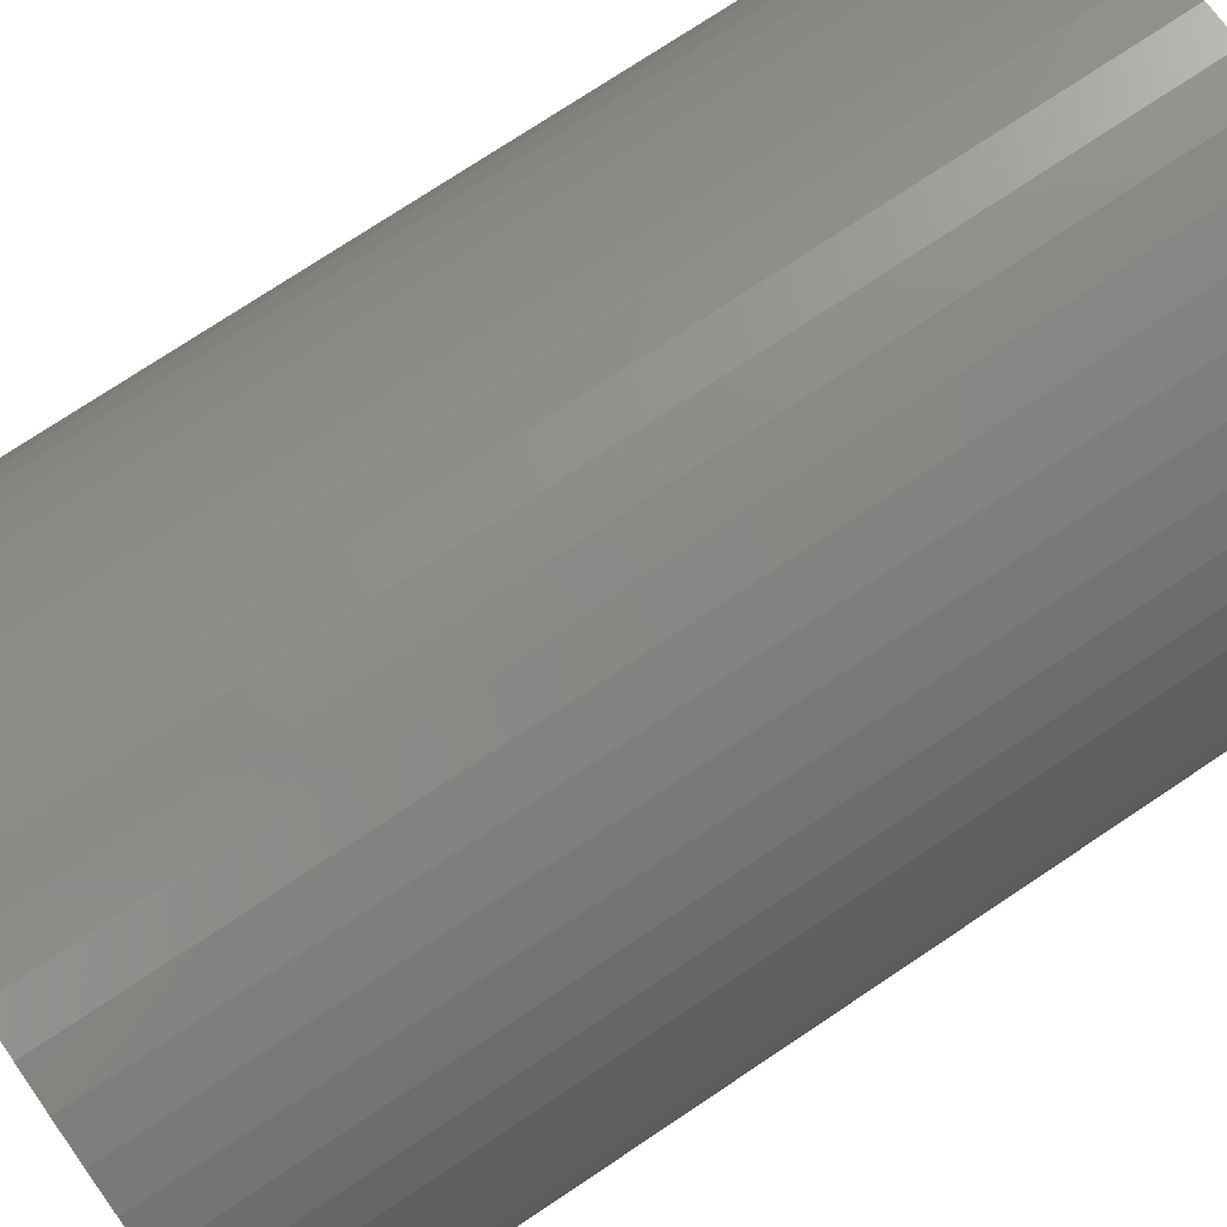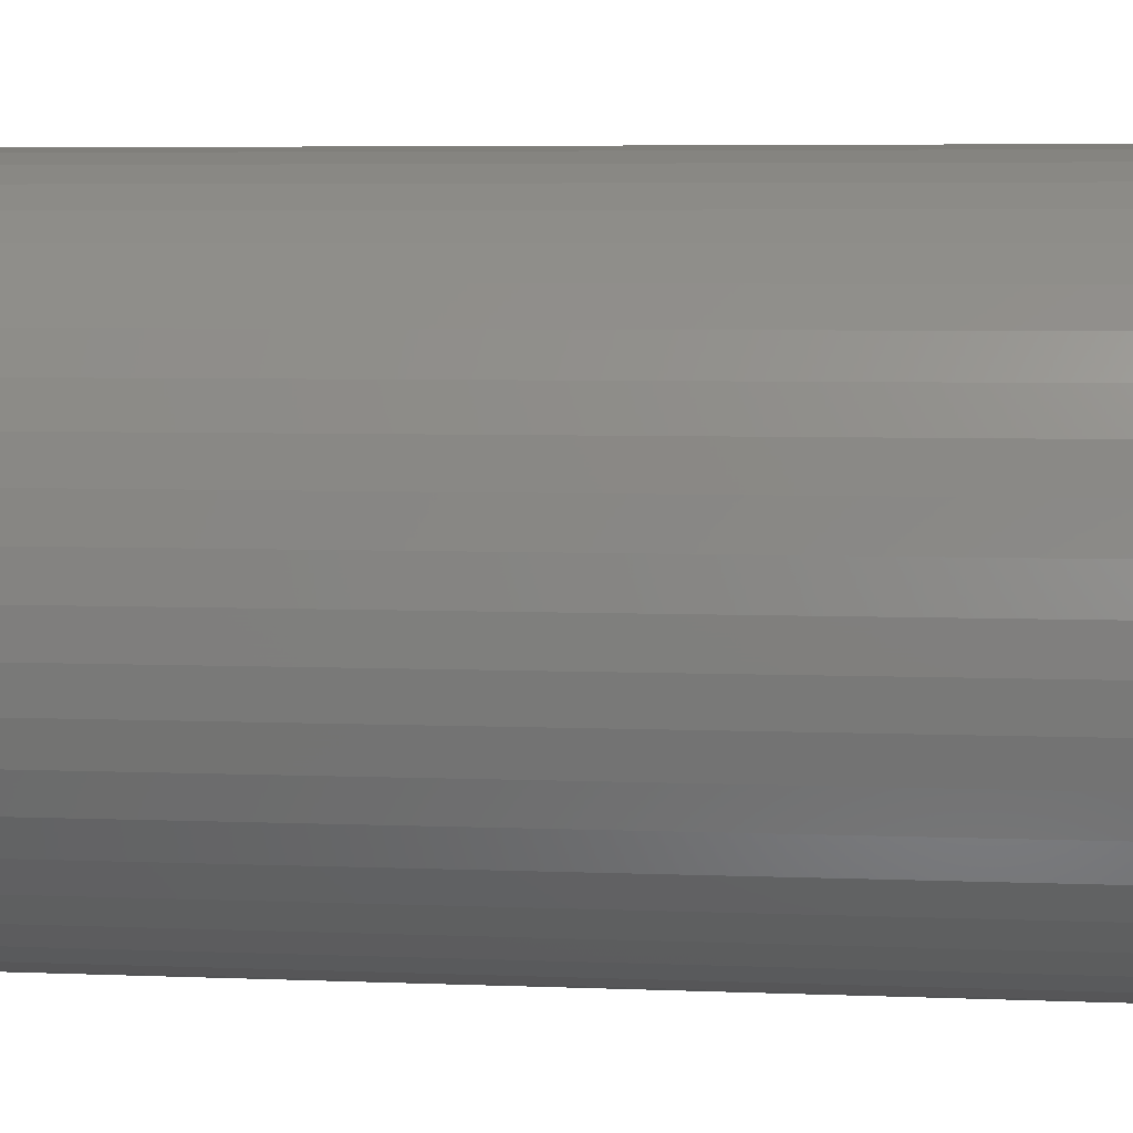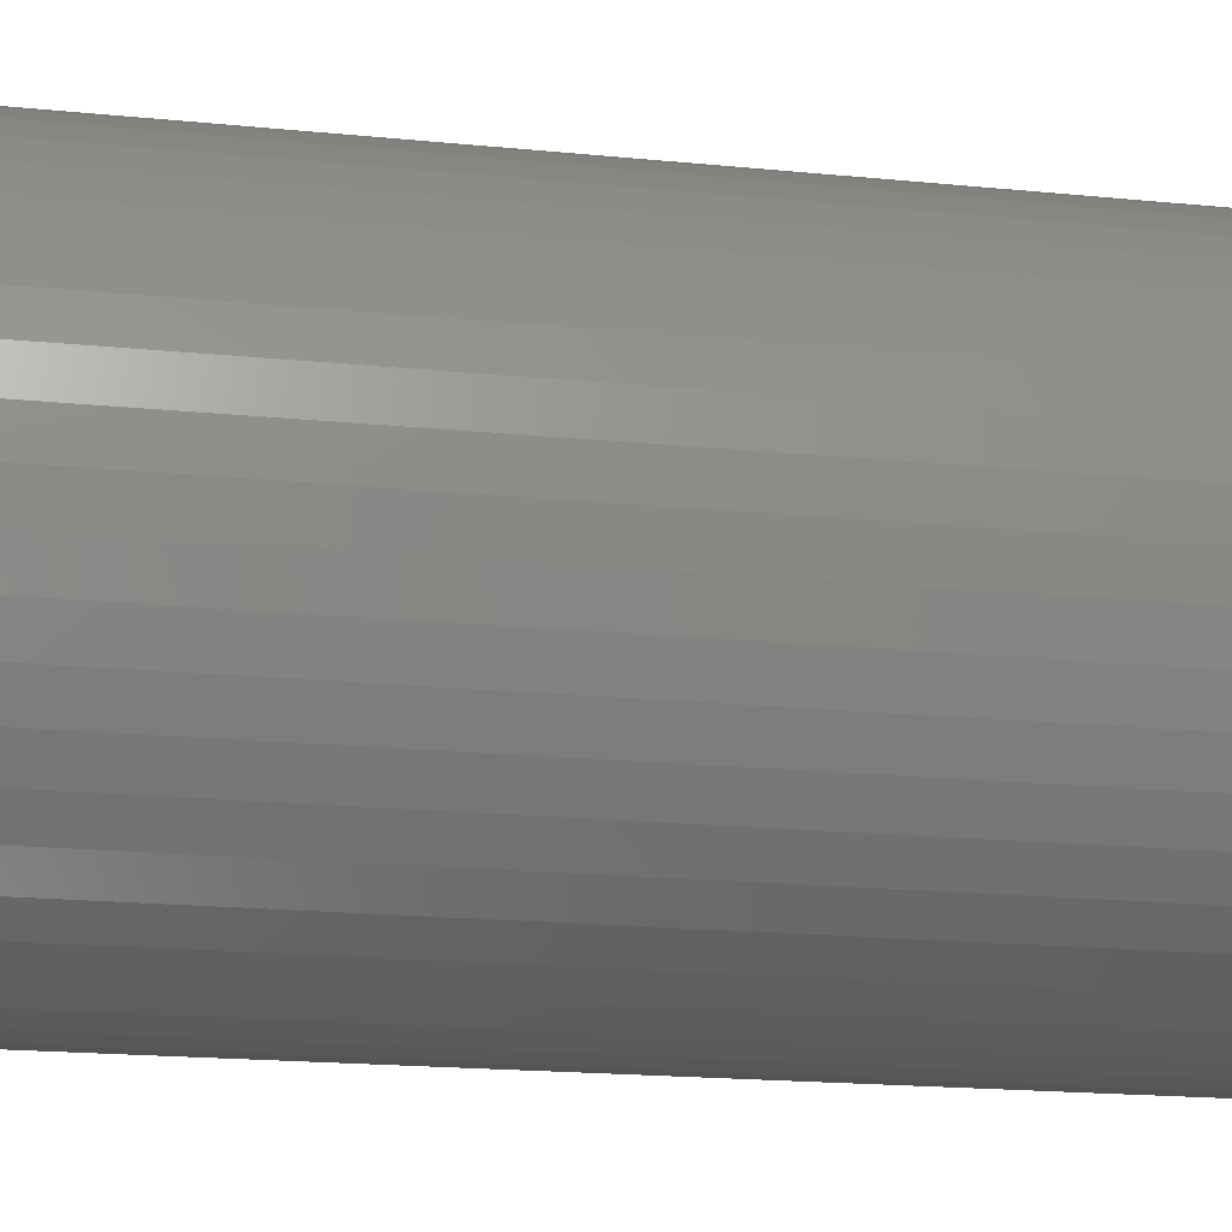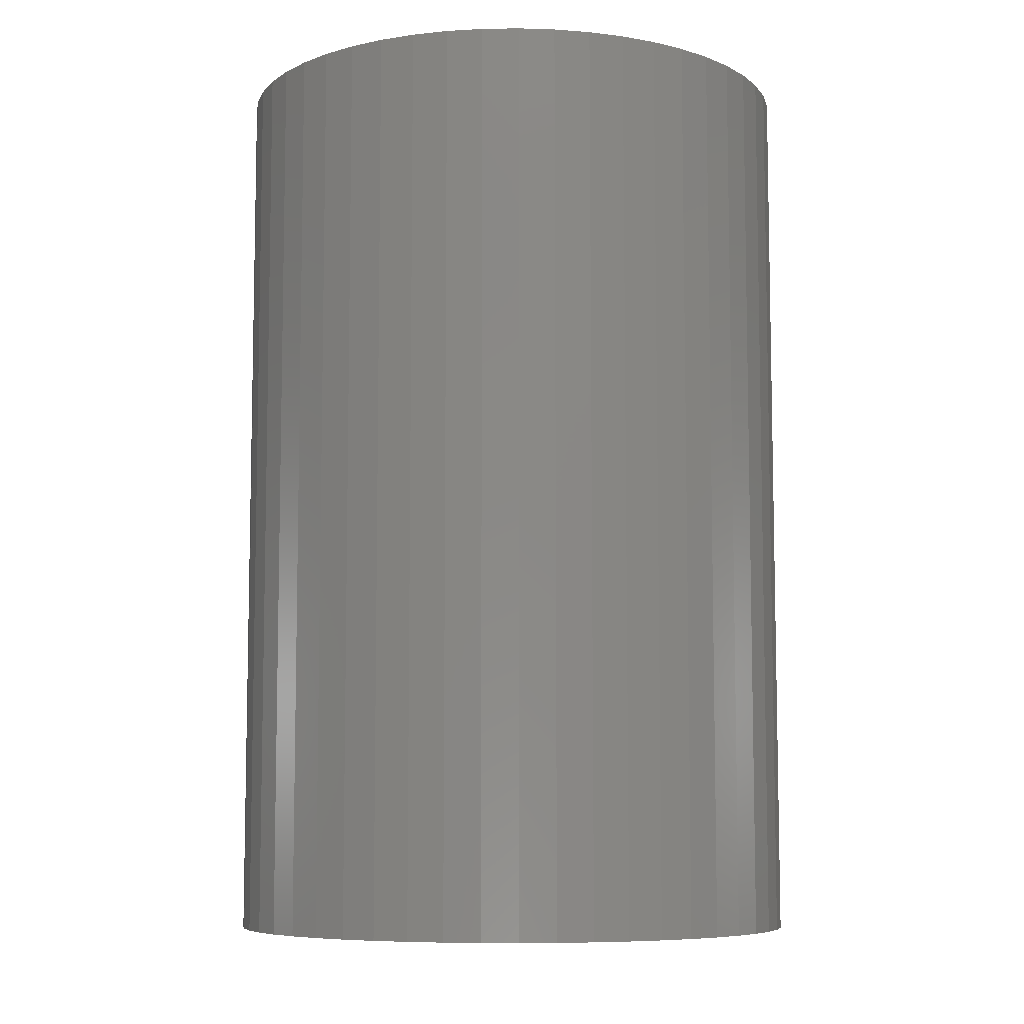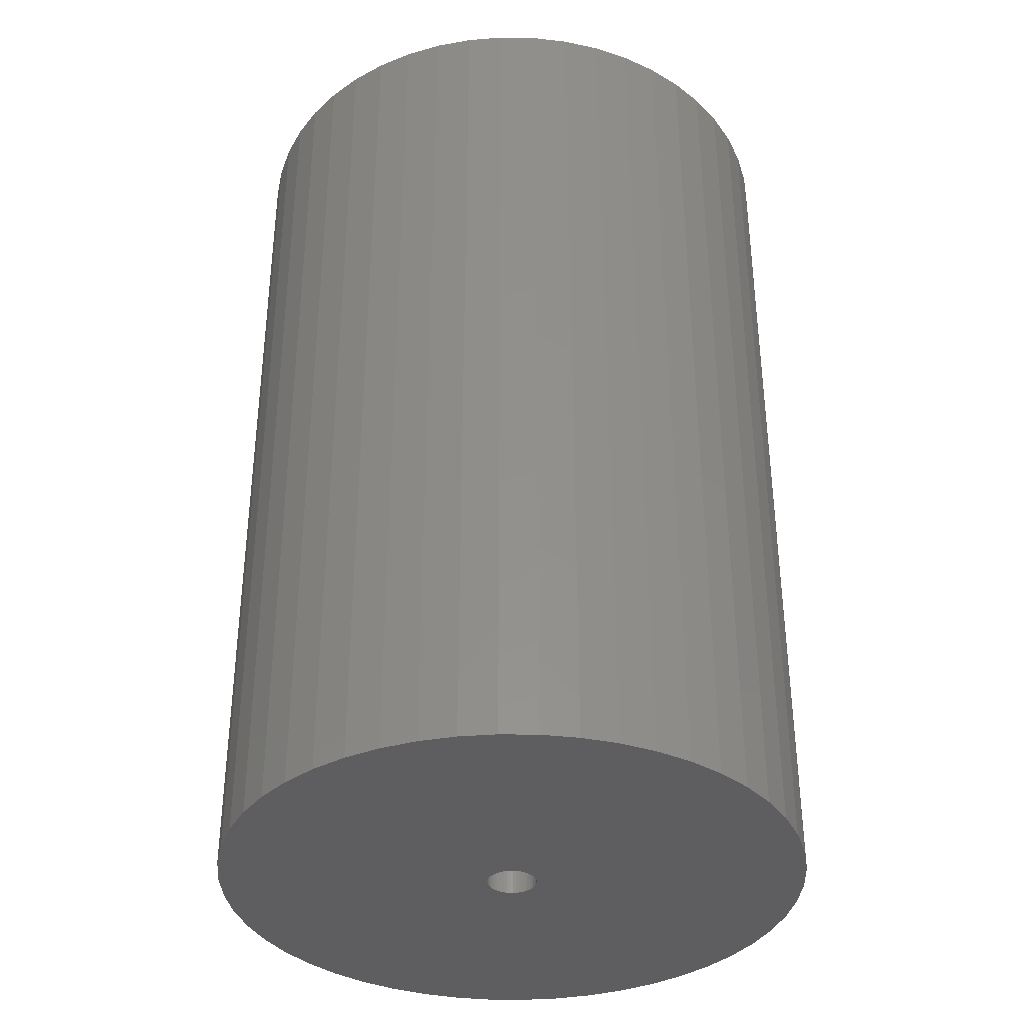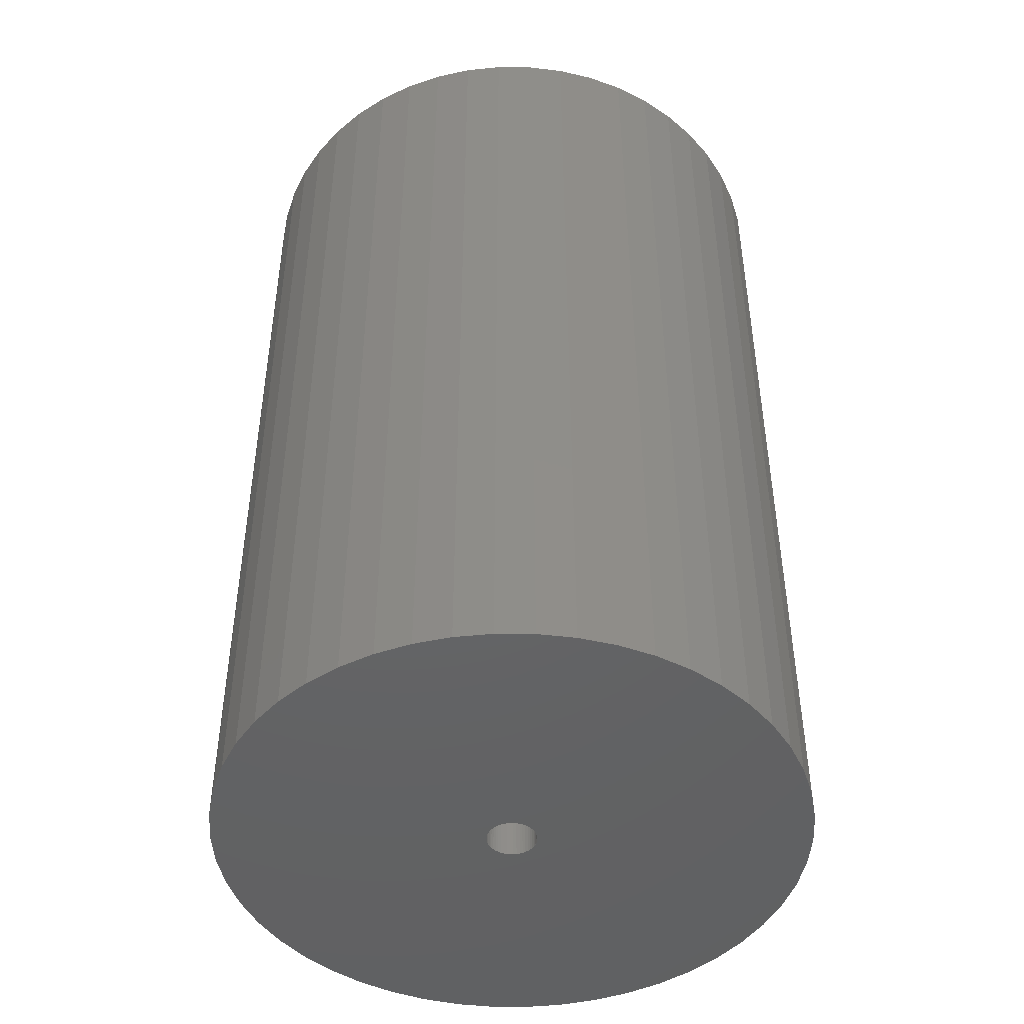
<metadata>
{"format":"stl","ext":"stl","renderer":"f3d","projection":"perspective","resolution":1024,"background":"white","views":[{"elev":75.2,"azim":-123.7,"up":"+Y"},{"elev":5.5,"azim":97.2,"up":"+Y"},{"elev":-19.5,"azim":79.6,"up":"+Y"},{"elev":-7.7,"azim":67.1,"up":"+Z"},{"elev":-36.1,"azim":49.2,"up":"+Z"},{"elev":-46.1,"azim":93.1,"up":"+Z"}]}
</metadata>
<code>
# stl→obj: 200 verts, 400 faces
v 16 0 25
v 15.87 2.005 -25
v 15.87 2.005 25
v 16 0 -25
v -16 0 -25
v -15.87 2.005 25
v -15.87 2.005 -25
v -16 0 25
v 1.005 15.97 -25
v -1.005 15.97 25
v 1.005 15.97 25
v -1.005 15.97 -25
v -1.005 -15.97 -25
v 1.005 -15.97 25
v -1.005 -15.97 25
v 1.005 -15.97 -25
v 11.66 10.95 -25
v 10.2 12.33 25
v 11.66 10.95 25
v 10.2 12.33 -25
v -10.2 12.33 -25
v -11.66 10.95 25
v -10.2 12.33 25
v -11.66 10.95 -25
v -4.944 15.22 -25
v -6.812 14.48 25
v -4.944 15.22 25
v -6.812 14.48 -25
v 14.88 5.89 25
v 14.02 7.708 -25
v 14.02 7.708 25
v 14.88 5.89 -25
v 6.812 14.48 -25
v 4.944 15.22 25
v 6.812 14.48 25
v 4.944 15.22 -25
v 2.998 15.72 25
v 2.998 15.72 -25
v 8.573 13.51 -25
v 8.573 13.51 25
v -14.88 5.89 -25
v -14.02 7.708 25
v -14.02 7.708 -25
v -14.88 5.89 25
v -15.5 3.979 -25
v -15.5 3.979 25
v -2.998 15.72 25
v -2.998 15.72 -25
v 2.998 -15.72 25
v 2.998 -15.72 -25
v 15.5 3.979 25
v 15.5 3.979 -25
v 12.94 9.405 25
v 12.94 9.405 -25
v -12.94 9.405 25
v -12.94 9.405 -25
v 1.35 0 25
v 1.339 0.1692 25
v 15.87 -2.005 25
v 1.308 0.3357 25
v 1.339 -0.1692 25
v 1.255 0.497 25
v 15.5 -3.979 25
v 1.183 0.6504 25
v 1.308 -0.3357 25
v 1.092 0.7935 25
v 14.88 -5.89 25
v 0.9841 0.9241 25
v 1.255 -0.497 25
v 0.8605 1.04 25
v 14.02 -7.708 25
v 0.7234 1.14 25
v 1.183 -0.6504 25
v 0.5748 1.222 25
v 12.94 -9.405 25
v 0.4172 1.284 25
v 1.092 -0.7935 25
v 11.66 -10.95 25
v 0.253 1.326 25
v 0.08477 1.347 25
v -0.08477 1.347 25
v -0.253 1.326 25
v -0.4172 1.284 25
v -0.5748 1.222 25
v -0.7234 1.14 25
v -8.573 13.51 25
v -0.8605 1.04 25
v -0.9841 0.9241 25
v -1.092 0.7935 25
v 0.9841 -0.9241 25
v 10.2 -12.33 25
v 0.8605 -1.04 25
v 8.573 -13.51 25
v 0.7234 -1.14 25
v 6.812 -14.48 25
v 0.5748 -1.222 25
v 4.944 -15.22 25
v 0.4172 -1.284 25
v 0.253 -1.326 25
v 0.08477 -1.347 25
v -0.08477 -1.347 25
v -0.253 -1.326 25
v -2.998 -15.72 25
v -0.4172 -1.284 25
v -4.944 -15.22 25
v -0.5748 -1.222 25
v -6.812 -14.48 25
v -0.7234 -1.14 25
v -8.573 -13.51 25
v -0.8605 -1.04 25
v -10.2 -12.33 25
v -0.9841 -0.9241 25
v -11.66 -10.95 25
v -1.092 -0.7935 25
v -12.94 -9.405 25
v -1.183 -0.6504 25
v -14.02 -7.708 25
v -1.255 -0.497 25
v -14.88 -5.89 25
v -1.308 -0.3357 25
v -15.5 -3.979 25
v -1.339 -0.1692 25
v -15.87 -2.005 25
v -1.35 0 25
v -1.183 0.6504 25
v -1.255 0.497 25
v -1.308 0.3357 25
v -1.339 0.1692 25
v -8.573 13.51 -25
v 15.87 -2.005 -25
v 14.88 -5.89 -25
v 14.02 -7.708 -25
v -11.66 -10.95 -25
v -10.2 -12.33 -25
v -14.02 -7.708 -25
v -14.88 -5.89 -25
v -12.94 -9.405 -25
v 1.35 0 -25
v 1.339 -0.1692 -25
v 15.5 -3.979 -25
v 1.308 -0.3357 -25
v 1.339 0.1692 -25
v 1.255 -0.497 -25
v 1.183 -0.6504 -25
v 12.94 -9.405 -25
v 1.308 0.3357 -25
v 1.092 -0.7935 -25
v 11.66 -10.95 -25
v 0.9841 -0.9241 -25
v 10.2 -12.33 -25
v 1.255 0.497 -25
v 0.8605 -1.04 -25
v 8.573 -13.51 -25
v 0.7234 -1.14 -25
v 6.812 -14.48 -25
v 1.183 0.6504 -25
v 0.5748 -1.222 -25
v 4.944 -15.22 -25
v 0.4172 -1.284 -25
v 1.092 0.7935 -25
v 0.253 -1.326 -25
v 0.08477 -1.347 -25
v -0.08477 -1.347 -25
v -0.253 -1.326 -25
v -2.998 -15.72 -25
v -0.4172 -1.284 -25
v -4.944 -15.22 -25
v -0.5748 -1.222 -25
v -6.812 -14.48 -25
v -0.7234 -1.14 -25
v -8.573 -13.51 -25
v -0.8605 -1.04 -25
v -0.9841 -0.9241 -25
v -1.092 -0.7935 -25
v 0.9841 0.9241 -25
v 0.8605 1.04 -25
v 0.7234 1.14 -25
v 0.5748 1.222 -25
v 0.4172 1.284 -25
v 0.253 1.326 -25
v 0.08477 1.347 -25
v -0.08477 1.347 -25
v -0.253 1.326 -25
v -0.4172 1.284 -25
v -0.5748 1.222 -25
v -0.7234 1.14 -25
v -0.8605 1.04 -25
v -0.9841 0.9241 -25
v -1.092 0.7935 -25
v -1.183 0.6504 -25
v -1.255 0.497 -25
v -1.308 0.3357 -25
v -1.339 0.1692 -25
v -1.35 0 -25
v -1.183 -0.6504 -25
v -1.255 -0.497 -25
v -1.308 -0.3357 -25
v -15.5 -3.979 -25
v -1.339 -0.1692 -25
v -15.87 -2.005 -25
f 1 2 3
f 2 1 4
f 5 6 7
f 6 5 8
f 9 10 11
f 10 9 12
f 13 14 15
f 14 13 16
f 17 18 19
f 18 17 20
f 21 22 23
f 22 21 24
f 25 26 27
f 26 25 28
f 29 30 31
f 30 29 32
f 33 34 35
f 34 33 36
f 36 37 34
f 37 36 38
f 39 35 40
f 35 39 33
f 41 42 43
f 42 41 44
f 45 44 41
f 44 45 46
f 12 47 10
f 47 12 48
f 16 49 14
f 49 16 50
f 51 32 29
f 32 51 52
f 3 52 51
f 52 3 2
f 53 17 19
f 17 53 54
f 31 54 53
f 54 31 30
f 38 11 37
f 11 38 9
f 20 40 18
f 40 20 39
f 43 55 56
f 55 43 42
f 56 22 24
f 22 56 55
f 7 46 45
f 46 7 6
f 57 1 3
f 58 3 51
f 1 57 59
f 60 51 29
f 61 59 57
f 62 29 31
f 59 61 63
f 64 31 53
f 65 63 61
f 66 53 19
f 63 65 67
f 68 19 18
f 69 67 65
f 70 18 40
f 67 69 71
f 72 40 35
f 73 71 69
f 74 35 34
f 71 73 75
f 76 34 37
f 77 75 73
f 75 77 78
f 3 58 57
f 51 60 58
f 29 62 60
f 31 64 62
f 53 66 64
f 79 37 11
f 19 68 66
f 18 70 68
f 40 72 70
f 35 74 72
f 34 76 74
f 37 79 76
f 11 80 79
f 11 81 80
f 10 81 11
f 81 10 82
f 47 82 10
f 82 47 83
f 27 83 47
f 83 27 84
f 26 84 27
f 84 26 85
f 86 85 26
f 85 86 87
f 23 87 86
f 87 23 88
f 22 88 23
f 88 22 89
f 90 78 77
f 78 90 91
f 92 91 90
f 91 92 93
f 94 93 92
f 93 94 95
f 96 95 94
f 95 96 97
f 98 97 96
f 97 98 49
f 99 49 98
f 49 99 14
f 100 14 99
f 101 14 100
f 15 101 102
f 103 102 104
f 105 104 106
f 107 106 108
f 109 108 110
f 111 110 112
f 101 15 14
f 113 112 114
f 115 114 116
f 117 116 118
f 119 118 120
f 121 120 122
f 123 122 124
f 55 89 22
f 102 103 15
f 89 55 125
f 104 105 103
f 42 125 55
f 106 107 105
f 125 42 126
f 108 109 107
f 44 126 42
f 110 111 109
f 126 44 127
f 112 113 111
f 46 127 44
f 114 115 113
f 127 46 128
f 116 117 115
f 6 128 46
f 118 119 117
f 128 6 124
f 120 121 119
f 8 124 6
f 122 123 121
f 124 8 123
f 28 86 26
f 86 28 129
f 129 23 86
f 23 129 21
f 48 27 47
f 27 48 25
f 59 4 1
f 4 59 130
f 71 131 67
f 131 71 132
f 133 111 113
f 111 133 134
f 135 119 136
f 119 135 117
f 137 117 135
f 117 137 115
f 138 4 130
f 139 130 140
f 4 138 2
f 141 140 131
f 142 2 138
f 143 131 132
f 2 142 52
f 144 132 145
f 146 52 142
f 147 145 148
f 52 146 32
f 149 148 150
f 151 32 146
f 152 150 153
f 32 151 30
f 154 153 155
f 156 30 151
f 157 155 158
f 30 156 54
f 159 158 50
f 160 54 156
f 54 160 17
f 130 139 138
f 140 141 139
f 131 143 141
f 132 144 143
f 145 147 144
f 161 50 16
f 148 149 147
f 150 152 149
f 153 154 152
f 155 157 154
f 158 159 157
f 50 161 159
f 16 162 161
f 16 163 162
f 13 163 16
f 163 13 164
f 165 164 13
f 164 165 166
f 167 166 165
f 166 167 168
f 169 168 167
f 168 169 170
f 171 170 169
f 170 171 172
f 134 172 171
f 172 134 173
f 133 173 134
f 173 133 174
f 175 17 160
f 17 175 20
f 176 20 175
f 20 176 39
f 177 39 176
f 39 177 33
f 178 33 177
f 33 178 36
f 179 36 178
f 36 179 38
f 180 38 179
f 38 180 9
f 181 9 180
f 182 9 181
f 12 182 183
f 48 183 184
f 25 184 185
f 28 185 186
f 129 186 187
f 21 187 188
f 182 12 9
f 24 188 189
f 56 189 190
f 43 190 191
f 41 191 192
f 45 192 193
f 7 193 194
f 137 174 133
f 183 48 12
f 174 137 195
f 184 25 48
f 135 195 137
f 185 28 25
f 195 135 196
f 186 129 28
f 136 196 135
f 187 21 129
f 196 136 197
f 188 24 21
f 198 197 136
f 189 56 24
f 197 198 199
f 190 43 56
f 200 199 198
f 191 41 43
f 199 200 194
f 192 45 41
f 5 194 200
f 193 7 45
f 194 5 7
f 155 93 95
f 93 155 153
f 67 140 63
f 140 67 131
f 133 115 137
f 115 133 113
f 136 121 198
f 121 136 119
f 150 78 91
f 78 150 148
f 158 95 97
f 95 158 155
f 50 97 49
f 97 50 158
f 63 130 59
f 130 63 140
f 75 132 71
f 132 75 145
f 78 145 75
f 145 78 148
f 165 15 103
f 15 165 13
f 169 105 107
f 105 169 167
f 167 103 105
f 103 167 165
f 198 123 200
f 123 198 121
f 200 8 5
f 8 200 123
f 153 91 93
f 91 153 150
f 171 107 109
f 107 171 169
f 134 109 111
f 109 134 171
f 138 58 142
f 58 138 57
f 124 193 128
f 193 124 194
f 182 80 81
f 80 182 181
f 162 101 100
f 101 162 163
f 176 68 70
f 68 176 175
f 188 87 88
f 87 188 187
f 185 83 84
f 83 185 184
f 147 73 144
f 73 147 77
f 151 64 156
f 64 151 62
f 142 60 146
f 60 142 58
f 156 66 160
f 66 156 64
f 179 74 76
f 74 179 178
f 177 70 72
f 70 177 176
f 126 190 125
f 190 126 191
f 125 189 89
f 189 125 190
f 187 85 87
f 85 187 186
f 184 82 83
f 82 184 183
f 157 98 96
f 98 157 159
f 146 62 151
f 62 146 60
f 160 68 175
f 68 160 66
f 180 76 79
f 76 180 179
f 181 79 80
f 79 181 180
f 178 72 74
f 72 178 177
f 89 188 88
f 188 89 189
f 128 192 127
f 192 128 193
f 186 84 85
f 84 186 185
f 183 81 82
f 81 183 182
f 139 57 138
f 57 139 61
f 149 77 147
f 77 149 90
f 114 195 116
f 195 114 174
f 116 196 118
f 196 116 195
f 154 96 94
f 96 154 157
f 127 191 126
f 191 127 192
f 141 61 139
f 61 141 65
f 152 94 92
f 94 152 154
f 149 92 90
f 92 149 152
f 144 69 143
f 69 144 73
f 166 106 104
f 106 166 168
f 112 174 114
f 174 112 173
f 161 100 99
f 100 161 162
f 143 65 141
f 65 143 69
f 170 110 108
f 110 170 172
f 164 104 102
f 104 164 166
f 172 112 110
f 112 172 173
f 118 197 120
f 197 118 196
f 120 199 122
f 199 120 197
f 122 194 124
f 194 122 199
f 159 99 98
f 99 159 161
f 168 108 106
f 108 168 170
f 163 102 101
f 102 163 164

</code>
